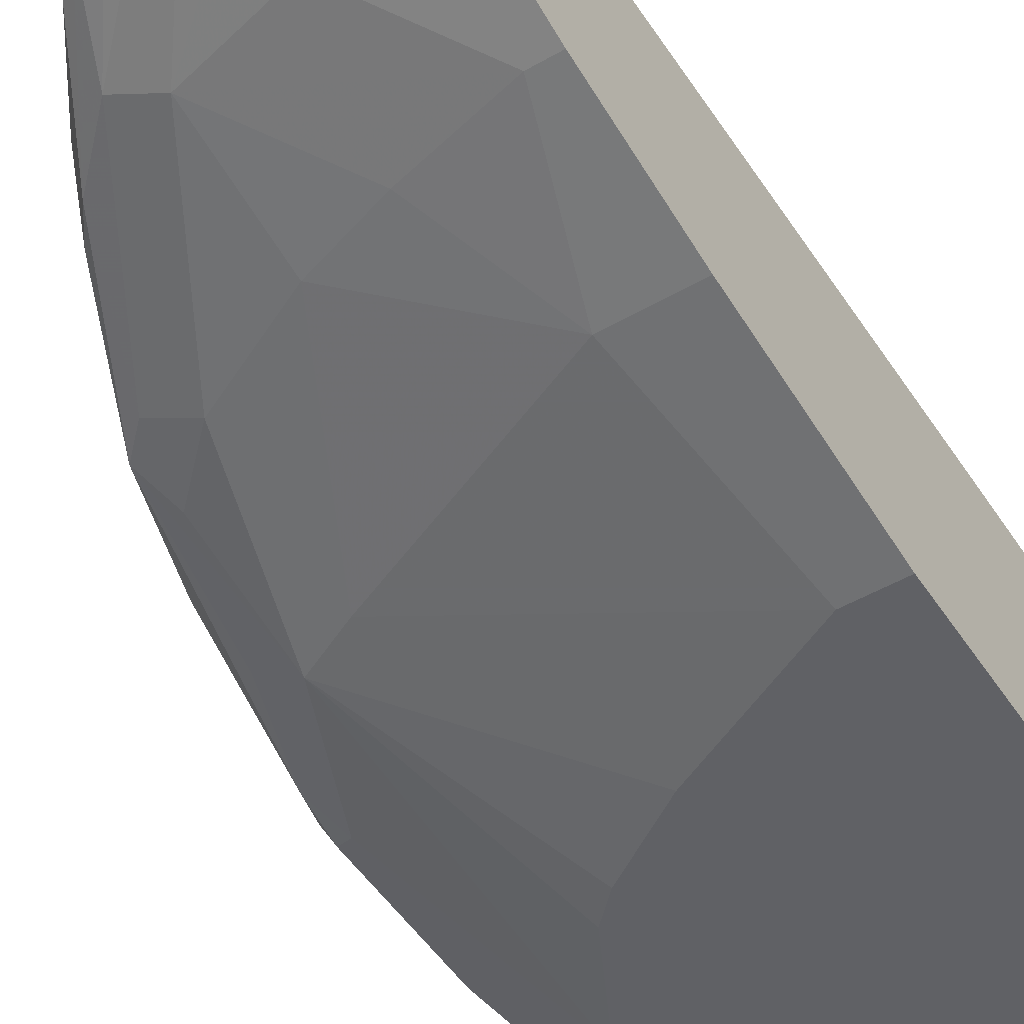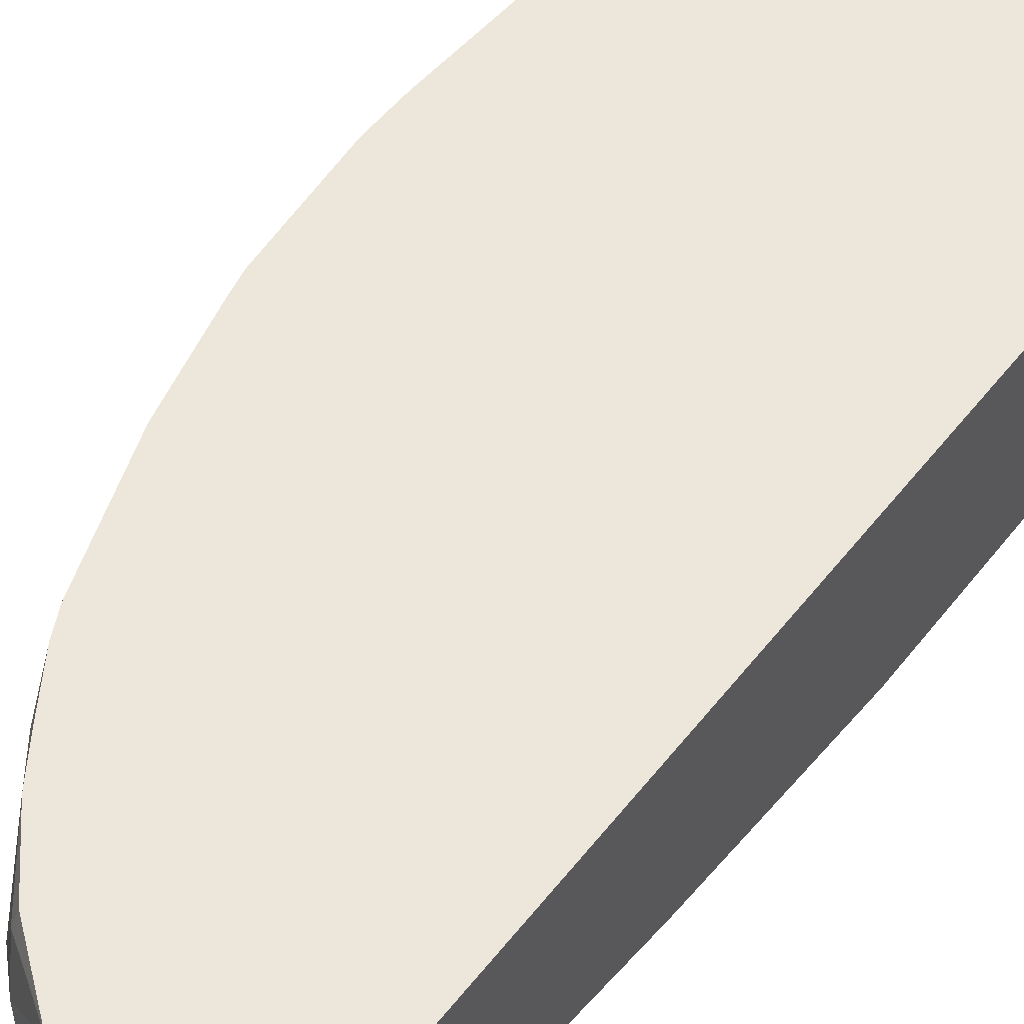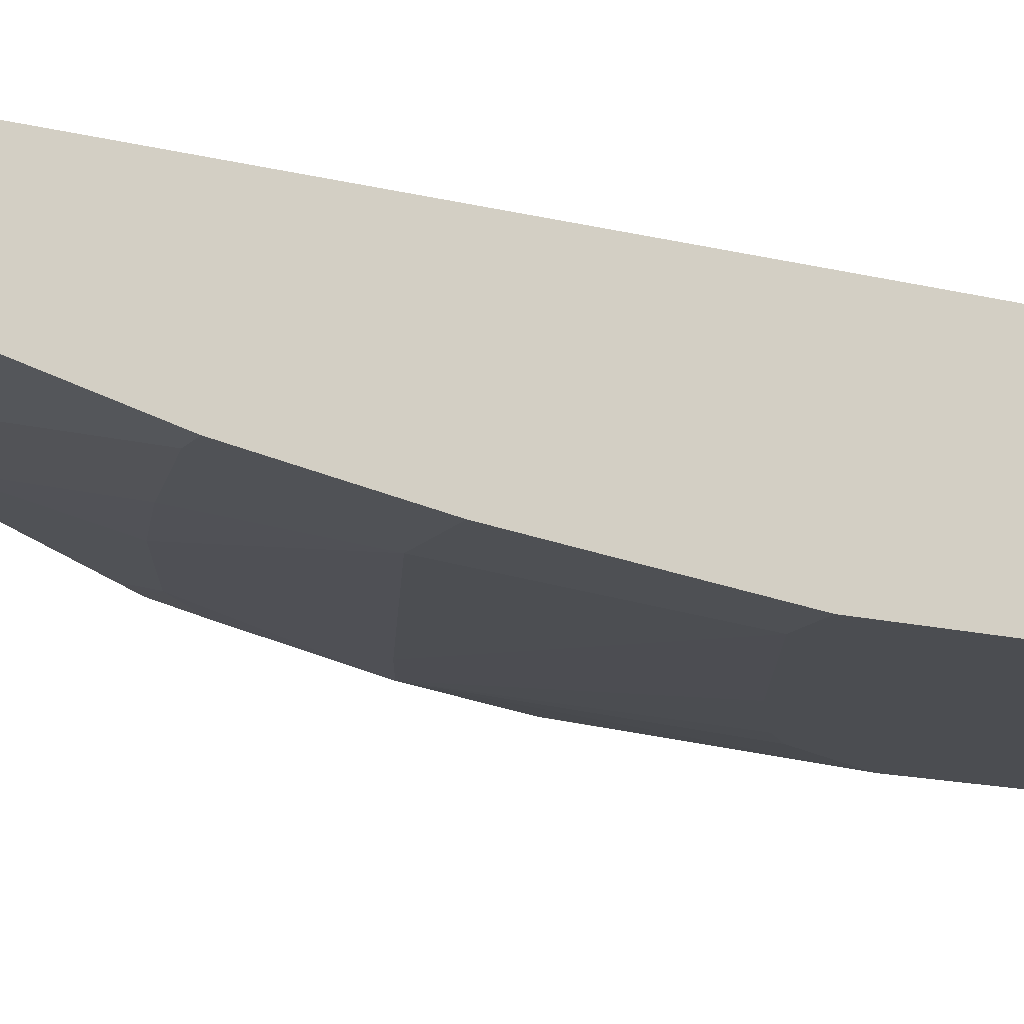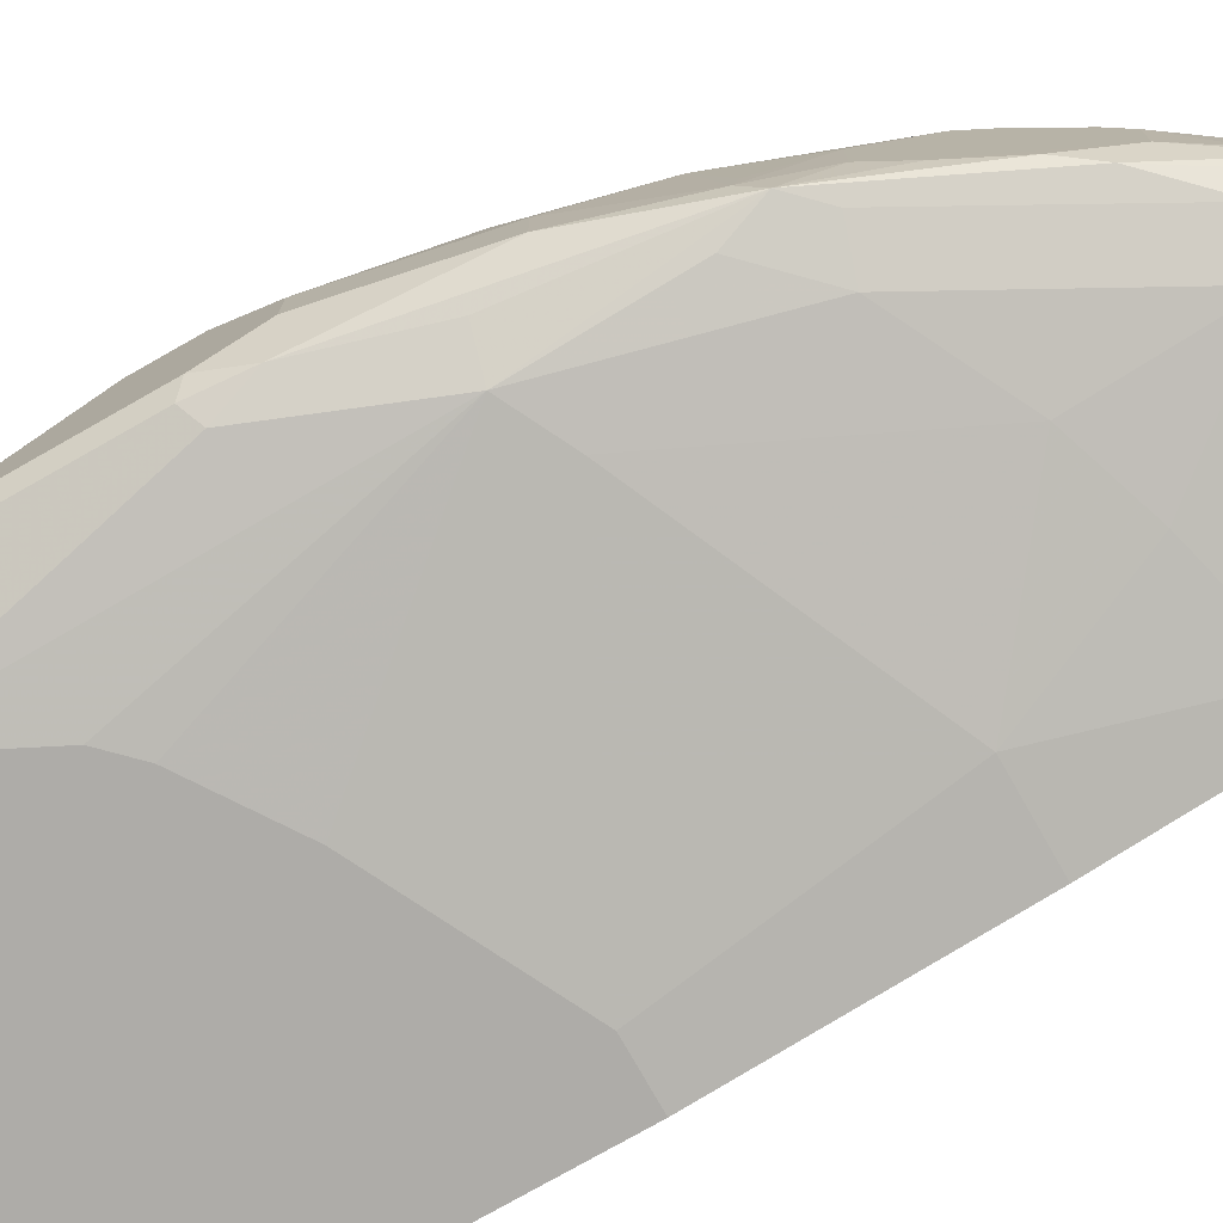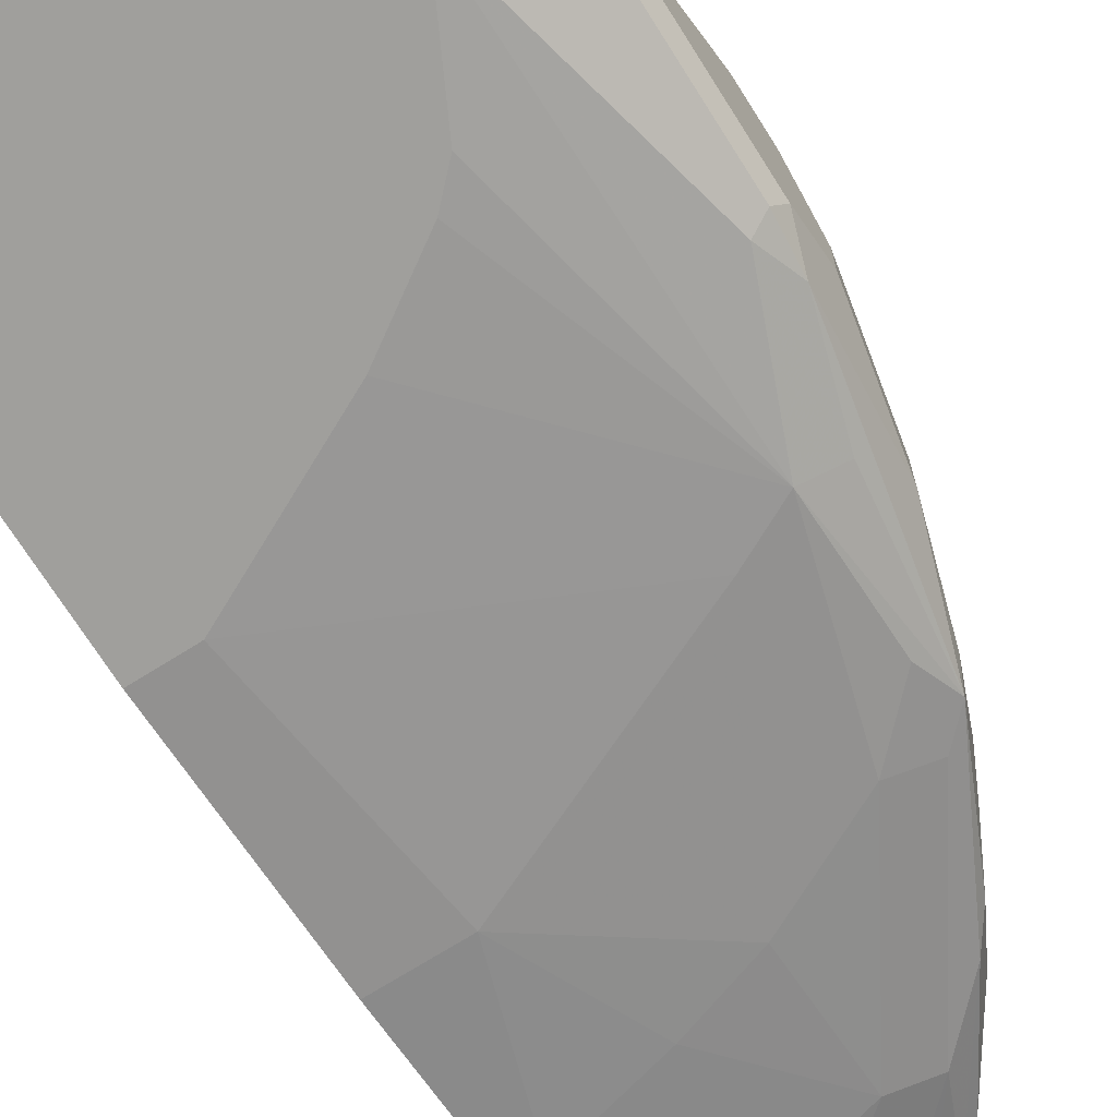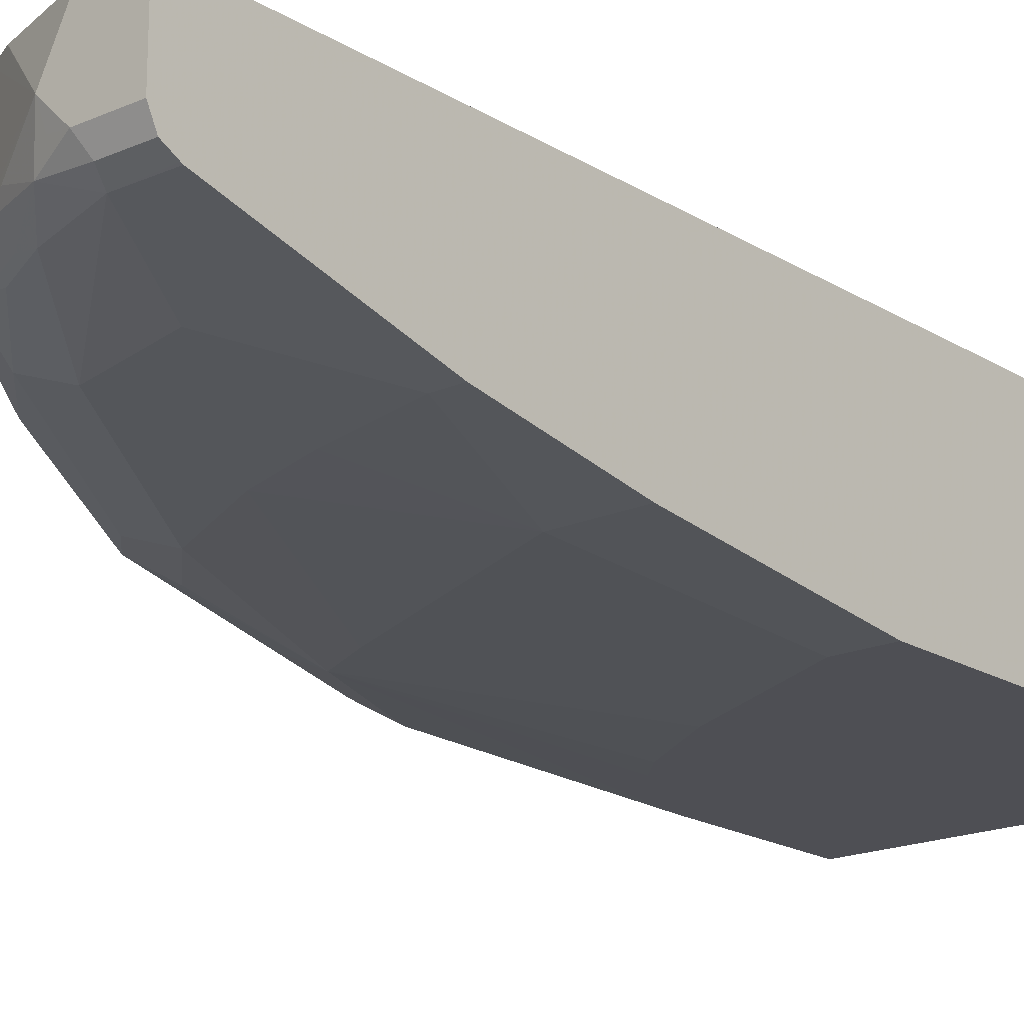
<metadata>
{"format":"obj","ext":"obj","renderer":"f3d","projection":"perspective","resolution":1024,"background":"white","views":[{"elev":-50.3,"azim":32.2,"up":"+Y"},{"elev":51.8,"azim":36.8,"up":"+Y"},{"elev":-15.8,"azim":62.9,"up":"+Y"},{"elev":-76.8,"azim":-60.4,"up":"+Y"},{"elev":-71.2,"azim":-147.8,"up":"+Y"},{"elev":-18.4,"azim":40.3,"up":"+Y"}]}
</metadata>
<code>
v -0.3708 -0.2678 0.4738
v -0.3708 -0.2266 0.4738
v -0.3708 -0.2884 0.4326
v -0.3502 -0.2678 0.5768
v -0.3708 -0.1854 0.4326
v -0.3502 -0.2266 0.5768
v -0.3502 -0.1854 0.5562
v -0.3639 -0.3021 0.4258
v -0.3605 -0.2987 0.4635
v -0.3708 -0.2884 0.309
v -0.3193 -0.2781 0.6695
v -0.3261 -0.2644 0.6557
v -0.3502 -0.1648 0.5355
v -0.3501 -0.1646 0.5355
v -0.3604 -0.1646 0.4326
v -0.3657 -0.1751 0.3812
v -0.3708 -0.1854 0.3915
v -0.3296 -0.1854 0.6386
v -0.325 -0.1646 0.6386
v -0.3456 -0.1646 0.5562
v -0.3498 -0.1646 0.5372
v -0.3502 -0.309 0.4326
v -0.3639 -0.3021 0.3022
v -0.309 -0.3296 0.2472
v -0.3365 -0.2953 0.5424
v -0.3708 -0.2472 0.3296
v -0.3502 -0.1646 0.1649
v -0.3502 -0.2884 0.1443
v -0.3433 -0.3021 0.1374
v -0.309 -0.309 0.5355
v -0.309 -0.2884 0.6386
v -0.2987 -0.2781 0.69
v -0.2575 -0.2575 0.7931
v -0.2746 -0.2541 0.769
v -0.2953 -0.2541 0.7279
v -0.309 -0.2472 0.7003
v -0.309 -0.206 0.7003
v -0.3244 -0.2446 0.6592
v -0.3604 -0.1646 0.3915
v -0.2884 -0.1648 0.7415
v -0.2884 -0.1646 0.7415
v -0.3365 -0.3159 0.1511
v -0.309 -0.3296 0.1061
v -0.2678 -0.3296 0.3296
v -0.3296 -0.1646 0.1061
v -0.3308 -0.1679 0.1061
v -0.345 -0.1957 0.134
v -0.3312 -0.2725 0.1061
v -0.3312 -0.2884 0.1061
v -0.3303 -0.309 0.1061
v -0.3227 -0.3227 0.1061
v -0.2678 -0.309 0.5562
v -0.2678 -0.2884 0.6798
v -0.2472 -0.3296 0.3503
v -0.1854 -0.3296 0.3915
v -0.285 -0.285 0.6764
v -0.1854 -0.2678 0.824
v -0.2163 -0.2575 0.8343
v -0.1923 -0.2335 0.8927
v -0.2128 -0.2335 0.872
v -0.2369 -0.2369 0.8343
v -0.2541 -0.2335 0.8102
v -0.2953 -0.2129 0.7279
v -0.3021 -0.1991 0.7141
v -0.2782 -0.1646 0.762
v -0.2882 -0.1646 0.7419
v -0.01984 -0.3296 0.1061
v -0.2845 -0.1646 0.1061
v -0.1442 -0.3296 0.4121
v -0.06182 -0.3296 0.4532
v -0.08243 -0.309 0.6386
v -0.1854 -0.2884 0.7209
v -0.103 -0.2678 0.8446
v -0.06182 -0.2472 0.9269
v -0.1236 -0.2472 0.9063
v -0.1648 -0.2472 0.8858
v -0.1236 -0.2884 0.7415
v -0.04121 -0.2884 0.7622
v -0.182 -0.2438 0.8824
v -0.1408 -0.2438 0.903
v -0.1511 -0.2335 0.9133
v -0.08243 -0.206 0.9476
v -0.1923 -0.2129 0.8927
v -0.2128 -0.2129 0.872
v -0.2317 -0.2292 0.8446
v -0.2541 -0.1923 0.8102
v -0.2609 -0.1785 0.7965
v -0.2542 -0.1646 0.7997
v -0.01984 -0.3296 0.4532
v -0.01984 -0.1666 0.1061
v -0.04437 -0.1648 0.1061
v -0.01984 -0.1646 0.3506
v -0.01984 -0.309 0.6386
v -0.01984 -0.2472 0.9269
v -0.01984 -0.2464 0.9285
v -0.05495 -0.2403 0.9407
v -0.0927 -0.2369 0.9372
v -0.01984 -0.2884 0.7622
v -0.1236 -0.2266 0.9269
v -0.079 -0.2232 0.9442
v -0.06182 -0.2266 0.9476
v -0.06182 -0.1648 0.9476
v -0.1236 -0.1646 0.9269
v -0.124 -0.1646 0.9268
v -0.144 -0.1646 0.9168
v -0.1991 -0.1785 0.8789
v -0.2335 -0.1646 0.8308
v -0.2517 -0.1646 0.8034
v -0.02341 -0.1655 0.1061
v -0.01984 -0.1646 0.9476
v -0.01984 -0.2403 0.9407
v -0.01984 -0.2266 0.9476
v -0.06161 -0.1646 0.9476
v -0.1491 -0.1646 0.9128
v -0.1957 -0.1646 0.8755
f 53 72 57
f 57 73 74
f 57 74 75
f 57 75 76
f 57 76 58
f 57 72 77
f 57 77 78
f 57 78 73
f 58 76 79
f 58 79 59
f 59 79 80
f 65 87 88
f 59 81 82
f 59 82 83
f 59 83 84
f 59 84 60
f 60 84 85
f 60 85 62
f 60 62 61
f 62 85 86
f 63 86 64
f 64 86 65
f 65 86 87
f 67 90 92
f 59 80 81
f 52 72 53
f 43 49 48
f 52 70 71
f 33 62 34
f 67 92 110
f 34 62 35
f 35 62 86
f 35 86 63
f 35 63 64
f 35 64 37
f 35 37 36
f 37 64 40
f 40 65 66
f 40 66 41
f 40 64 65
f 42 51 43
f 43 51 50
f 43 50 49
f 43 48 46
f 43 46 45
f 43 45 68
f 43 68 91
f 43 91 109
f 43 109 90
f 43 90 67
f 46 48 47
f 52 55 69
f 52 69 70
f 52 71 72
f 67 110 112
f 82 100 101
f 67 111 95
f 82 113 102
f 106 114 115
f 82 102 103
f 82 103 104
f 82 104 105
f 82 105 83
f 83 105 106
f 83 106 84
f 84 106 107
f 84 107 86
f 84 86 85
f 86 107 87
f 87 108 88
f 87 107 108
f 90 109 92
f 91 92 109
f 95 111 96
f 96 111 112
f 96 112 101
f 96 101 97
f 97 101 100
f 102 113 103
f 105 114 106
f 106 115 107
f 33 61 62
f 82 110 113
f 67 112 111
f 82 112 110
f 82 97 100
f 67 95 94
f 67 94 98
f 67 98 93
f 67 93 89
f 68 92 91
f 70 89 93
f 70 93 71
f 71 93 98
f 71 98 78
f 71 78 77
f 71 77 72
f 73 78 74
f 74 78 98
f 74 98 94
f 74 94 95
f 74 95 96
f 74 96 97
f 74 97 75
f 75 80 79
f 75 79 76
f 75 97 80
f 80 97 81
f 81 97 99
f 81 99 82
f 82 99 97
f 82 101 112
f 33 60 61
f 6 12 18
f 33 58 59
f 8 43 24
f 8 24 22
f 9 22 25
f 9 25 11
f 10 26 27
f 10 27 28
f 10 28 29
f 10 29 23
f 11 25 30
f 11 30 31
f 11 31 32
f 8 23 43
f 11 32 33
f 11 34 35
f 11 35 36
f 11 36 12
f 12 36 37
f 12 37 38
f 12 38 18
f 13 21 14
f 14 21 20
f 14 20 19
f 14 19 41
f 14 41 66
f 11 33 34
f 8 22 9
f 7 21 13
f 7 20 21
f 33 59 60
f 1 2 5
f 1 5 17
f 1 17 26
f 1 26 10
f 1 10 3
f 1 3 4
f 1 4 6
f 1 6 2
f 2 6 7
f 2 7 5
f 3 8 9
f 3 9 4
f 3 10 23
f 3 23 8
f 4 11 12
f 4 12 6
f 4 9 11
f 5 7 13
f 5 13 14
f 5 14 15
f 5 16 17
f 6 18 7
f 7 18 19
f 7 19 20
f 14 66 65
f 14 65 88
f 5 15 16
f 14 108 107
f 24 69 55
f 24 55 54
f 24 54 44
f 24 44 30
f 27 45 46
f 27 46 47
f 27 47 28
f 28 47 48
f 28 48 49
f 28 49 50
f 28 50 29
f 24 70 69
f 29 50 51
f 30 53 31
f 30 44 54
f 30 54 55
f 30 55 52
f 31 56 32
f 31 53 56
f 32 53 57
f 32 57 58
f 32 58 33
f 14 88 108
f 32 56 53
f 30 52 53
f 24 89 70
f 29 51 42
f 24 43 67
f 14 115 114
f 24 67 89
f 14 114 105
f 14 105 104
f 14 104 103
f 14 103 113
f 14 113 110
f 14 107 115
f 14 92 68
f 14 68 45
f 14 45 27
f 14 27 39
f 14 39 15
f 14 110 92
f 22 30 25
f 23 29 42
f 15 39 16
f 22 24 30
f 18 41 19
f 18 40 41
f 23 42 43
f 18 38 37
f 17 27 26
f 16 27 17
f 16 39 27
f 18 37 40

</code>
